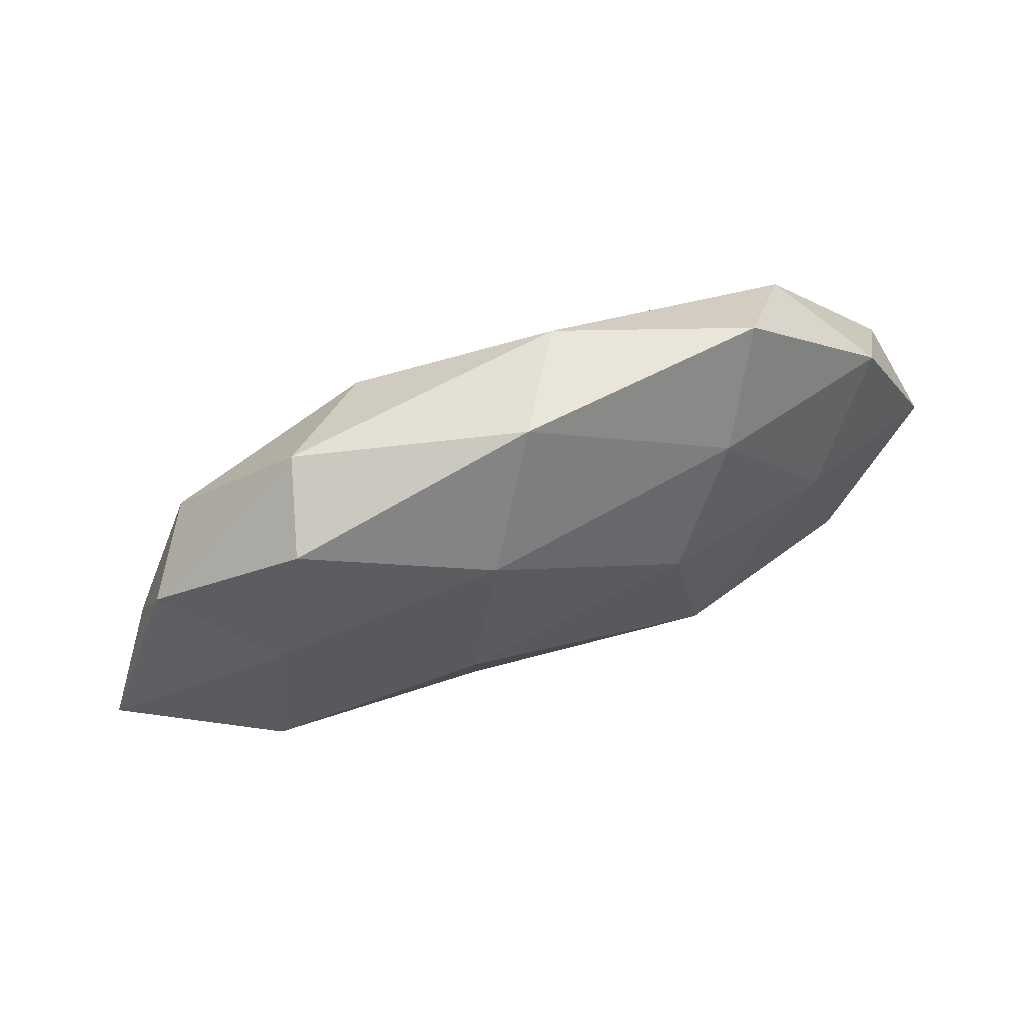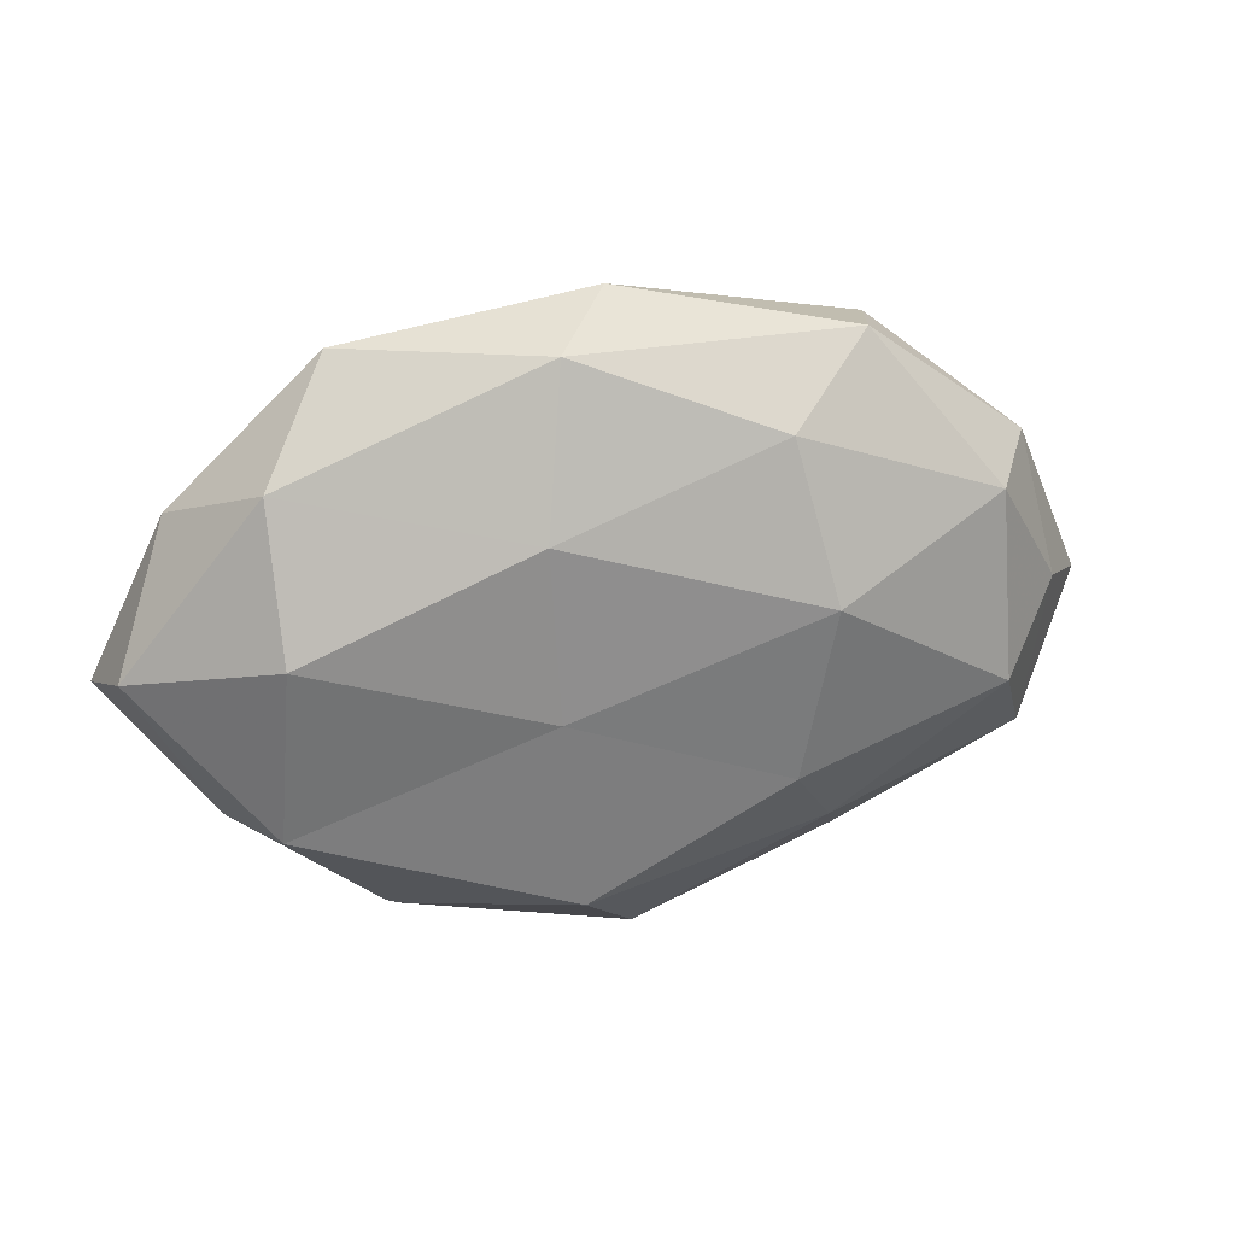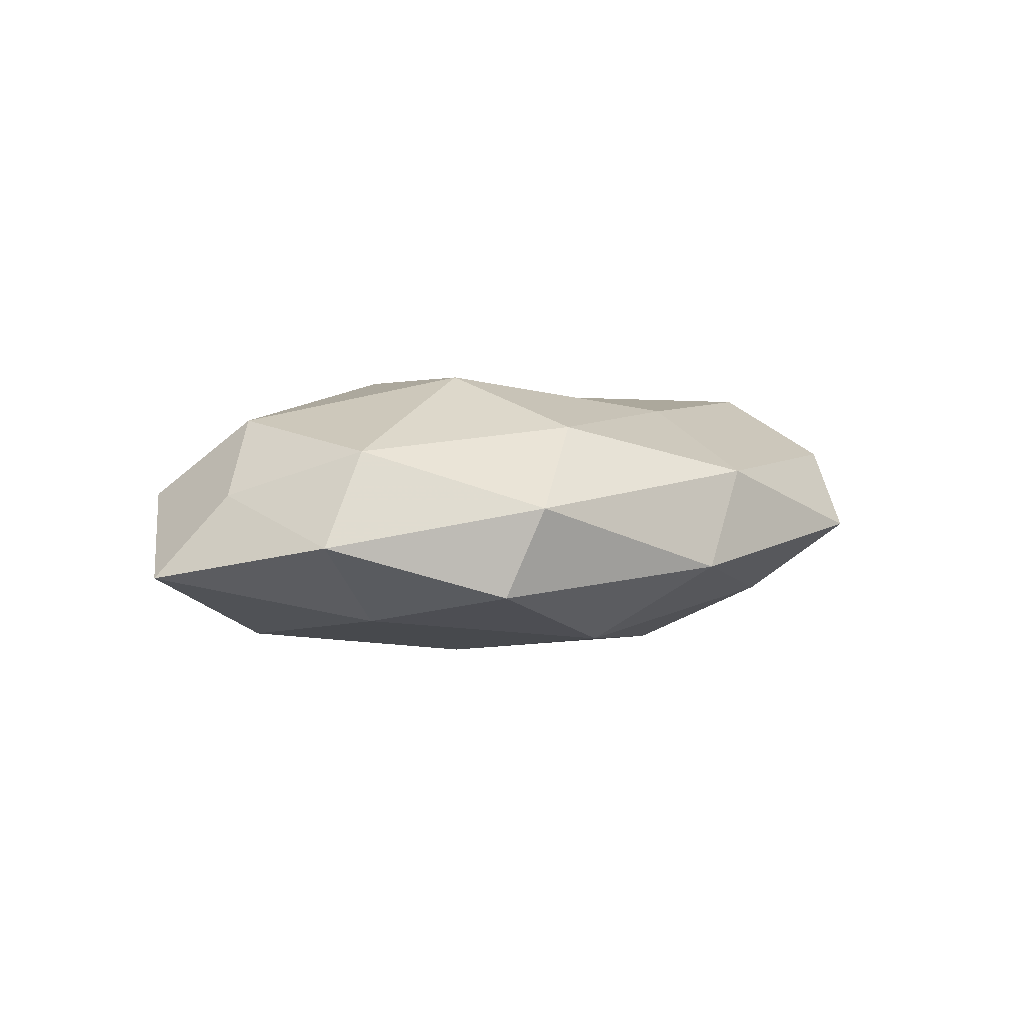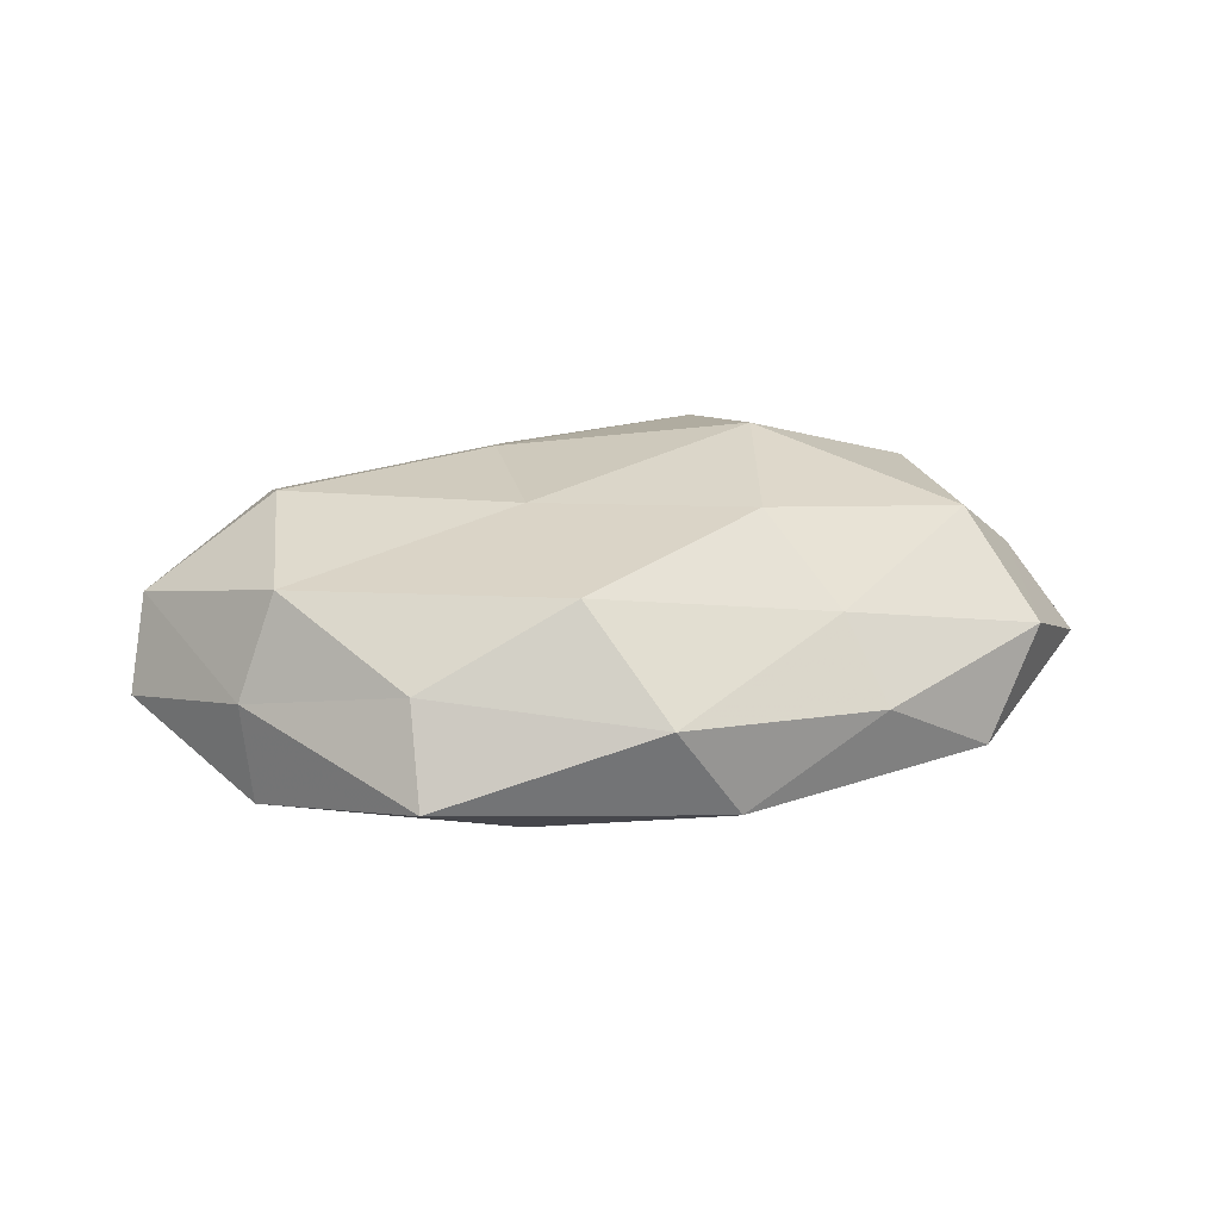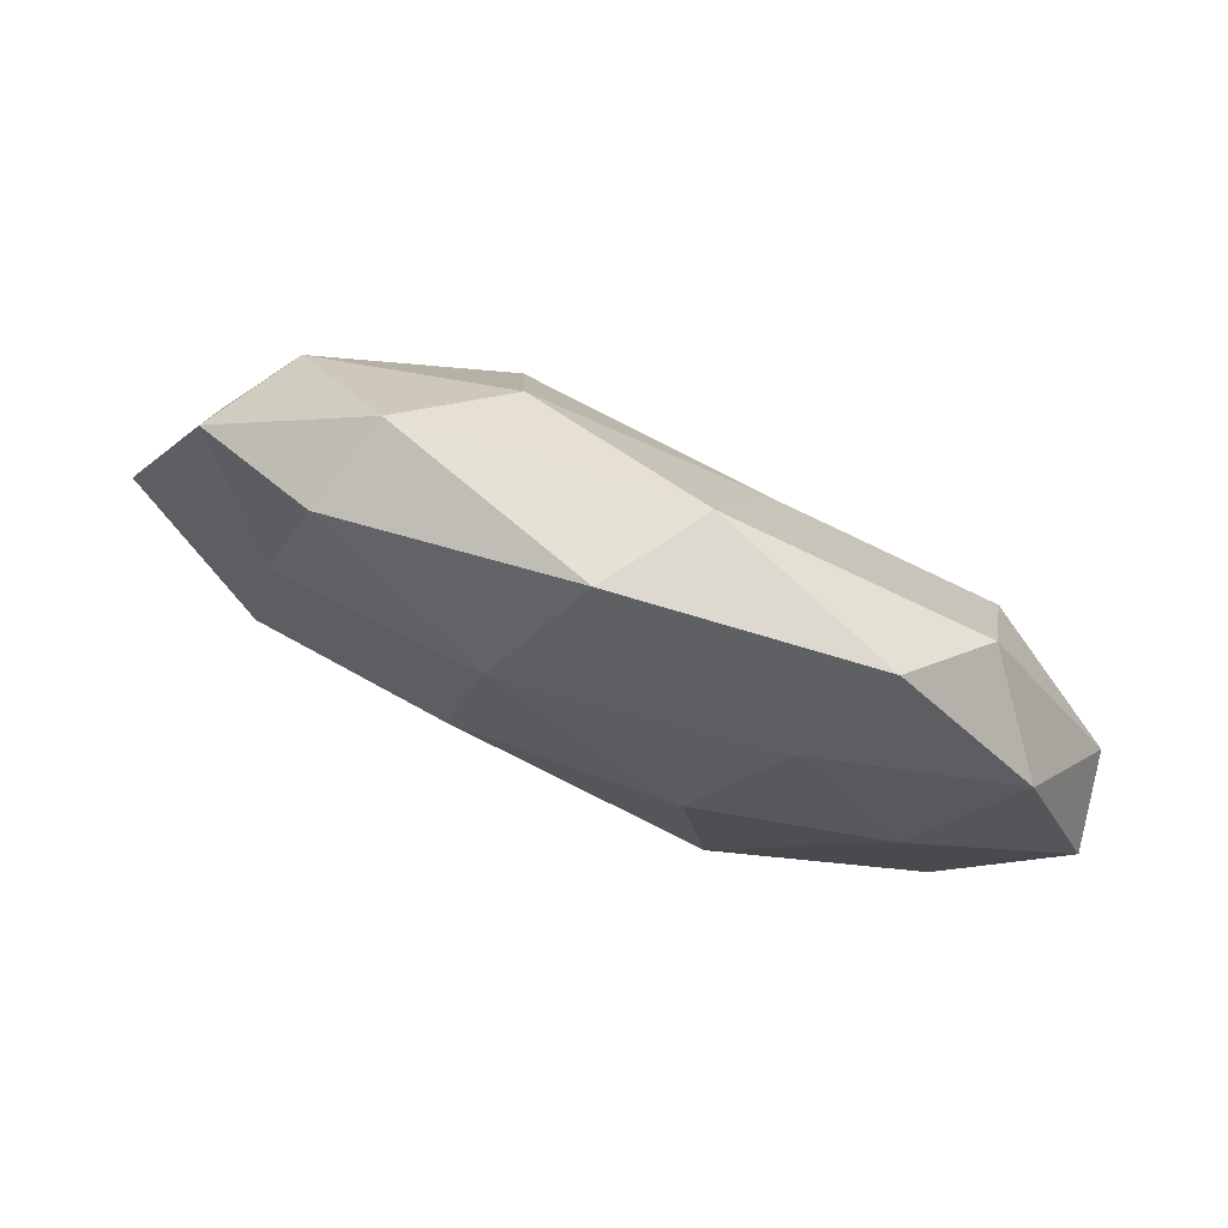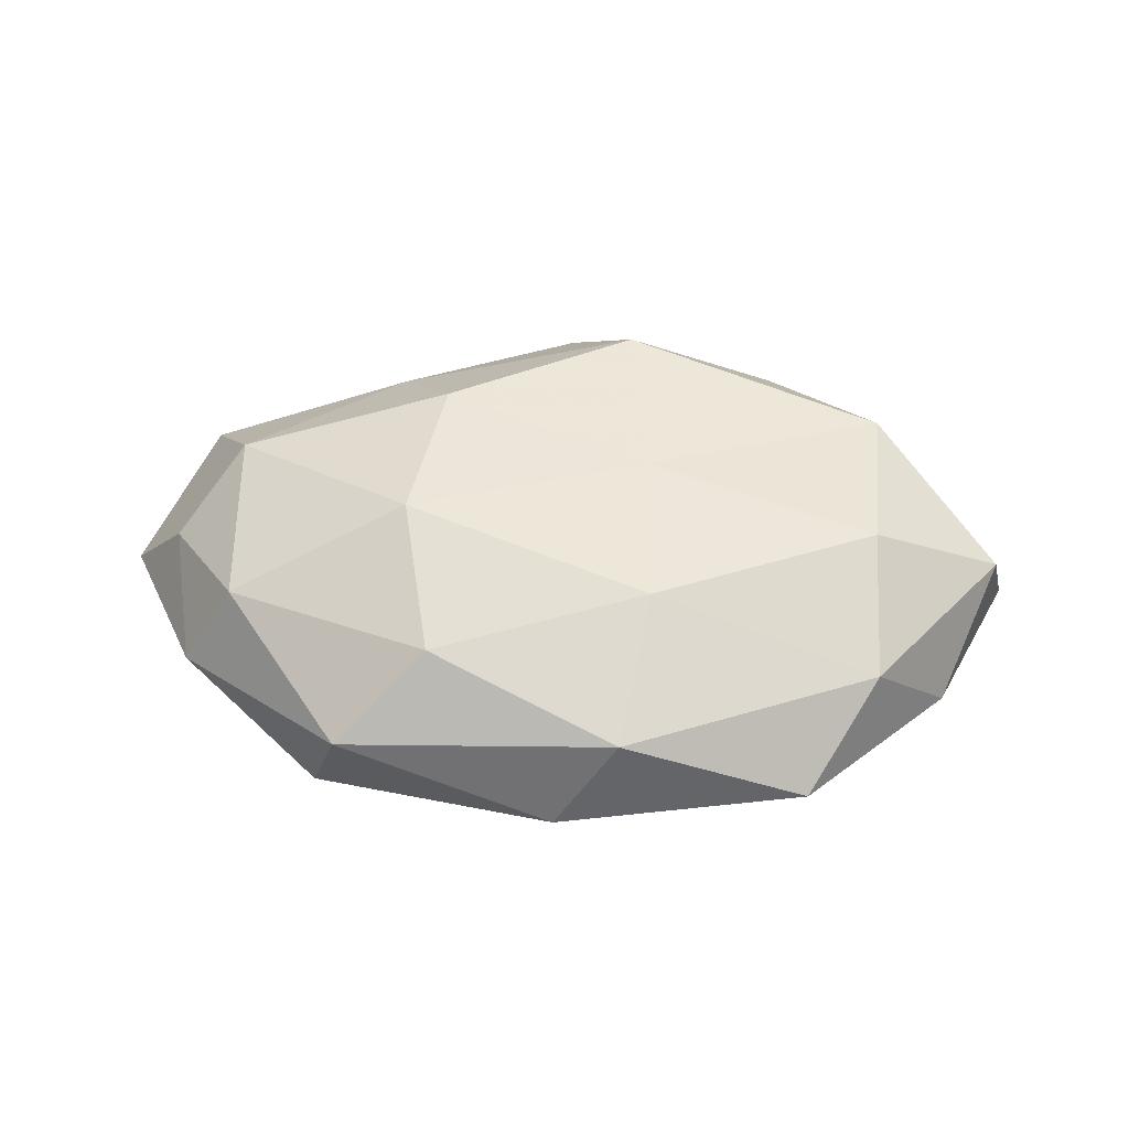
<metadata>
{"format":"obj","ext":"obj","renderer":"f3d","projection":"perspective","resolution":1024,"background":"white","views":[{"elev":68.5,"azim":159.0,"up":"+Y"},{"elev":30.4,"azim":-15.0,"up":"+Y"},{"elev":4.0,"azim":136.4,"up":"+Z"},{"elev":28.7,"azim":-10.4,"up":"+Z"},{"elev":78.8,"azim":-157.2,"up":"+Y"},{"elev":46.9,"azim":-177.8,"up":"+Z"}]}
</metadata>
<code>
v -0.0547 0.00371 0.006083
v -0.01405 -0.0268 -0.01218
v 0.04834 0.01699 -0.00135
v 0.01303 0.001685 -0.0188
v -0.01871 -0.01018 -0.01955
v 0.01984 0.009079 0.01949
v 0.000912 -0.03788 0.005553
v -0.02663 -0.036 -0.003098
v -0.05721 -0.001798 -0.004746
v 0.04249 -0.006613 0.01378
v -0.007108 0.0359 0.006953
v -0.03976 -0.01372 0.01396
v -0.02649 -0.02877 0.00744
v 0.05112 0.0007546 0.004517
v -0.03833 0.02473 0.008025
v 0.02735 0.034 0.00342
v 0.03946 -0.009085 -0.01511
v 0.04864 -0.01885 0.003764
v 0.01166 -0.01852 -0.01374
v -0.03775 0.005285 -0.01233
v 0.04165 0.016 0.01032
v -0.04782 0.01829 -0.003393
v 0.01621 -0.01225 0.01854
v 0.0407 -0.02609 -0.007751
v -0.02374 0.02497 -0.01085
v -0.01493 0.01163 -0.01849
v -0.04391 -0.01841 -0.01085
v -0.007314 -0.02632 0.01643
v 0.03637 0.01122 -0.01184
v -0.009736 -0.002253 0.01659
v 0.02686 -0.03119 0.001575
v -0.01048 0.01834 0.01469
v 0.0006806 0.03813 -0.005282
v 0.01621 0.02695 0.01309
v 0.02314 -0.02356 0.01029
v 0.03079 0.03071 -0.007727
v 0.008601 0.02447 -0.01538
v 0.05863 -0.004746 -0.005901
v -0.03002 0.03593 -0.001395
v -0.0382 0.008297 0.01567
v -0.04484 -0.01716 0.001715
v 0.008753 -0.03699 -0.006566
f 7 13 8
f 10 18 14
f 5 19 2
f 4 19 5
f 4 17 19
f 10 21 6
f 21 14 3
f 10 14 21
f 21 3 16
f 22 9 1
f 22 1 15
f 20 9 22
f 23 10 6
f 19 17 24
f 20 22 25
f 26 4 5
f 26 5 20
f 26 20 25
f 5 2 27
f 27 2 8
f 5 27 20
f 20 27 9
f 28 13 7
f 28 12 13
f 4 29 17
f 23 6 30
f 30 12 28
f 23 30 28
f 18 31 24
f 32 11 15
f 6 32 30
f 33 11 16
f 16 11 34
f 6 21 34
f 34 21 16
f 6 34 32
f 32 34 11
f 35 18 10
f 23 35 10
f 28 7 35
f 23 28 35
f 35 7 31
f 35 31 18
f 16 3 36
f 29 36 3
f 36 33 16
f 26 37 4
f 26 25 37
f 37 29 4
f 25 33 37
f 37 36 29
f 37 33 36
f 38 3 14
f 14 18 38
f 38 24 17
f 18 24 38
f 29 3 38
f 17 29 38
f 15 11 39
f 39 22 15
f 25 22 39
f 33 39 11
f 25 39 33
f 12 40 1
f 15 1 40
f 30 40 12
f 40 32 15
f 30 32 40
f 41 1 9
f 12 1 41
f 41 8 13
f 13 12 41
f 27 8 41
f 9 27 41
f 42 8 2
f 7 8 42
f 2 19 42
f 19 24 42
f 31 7 42
f 42 24 31

</code>
